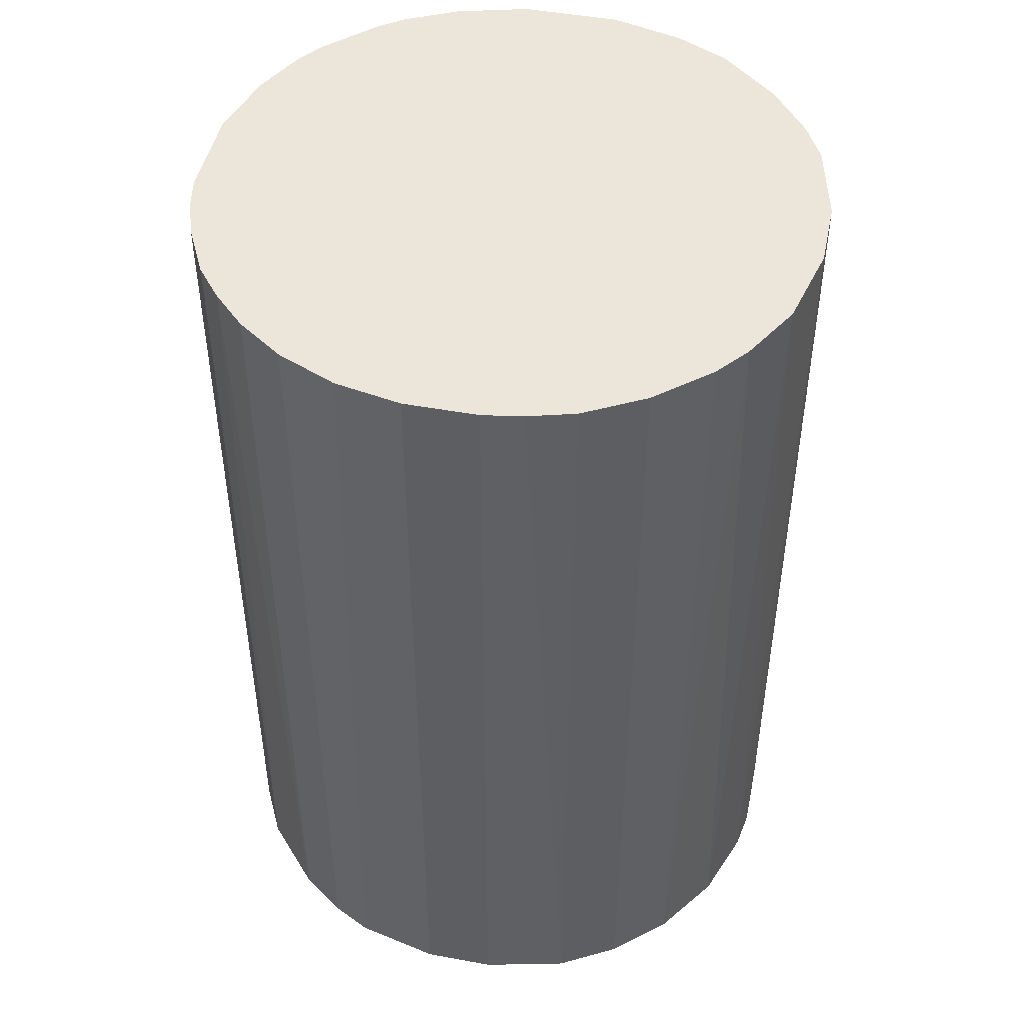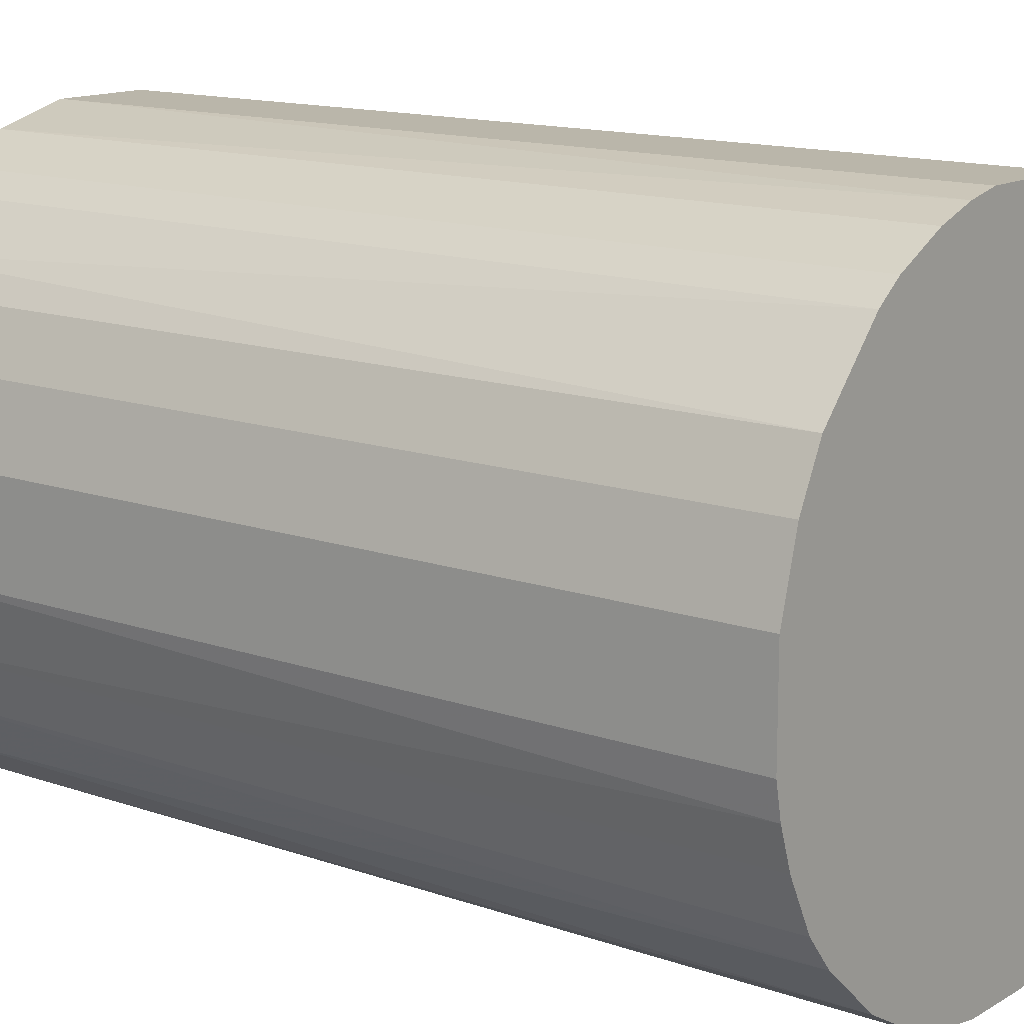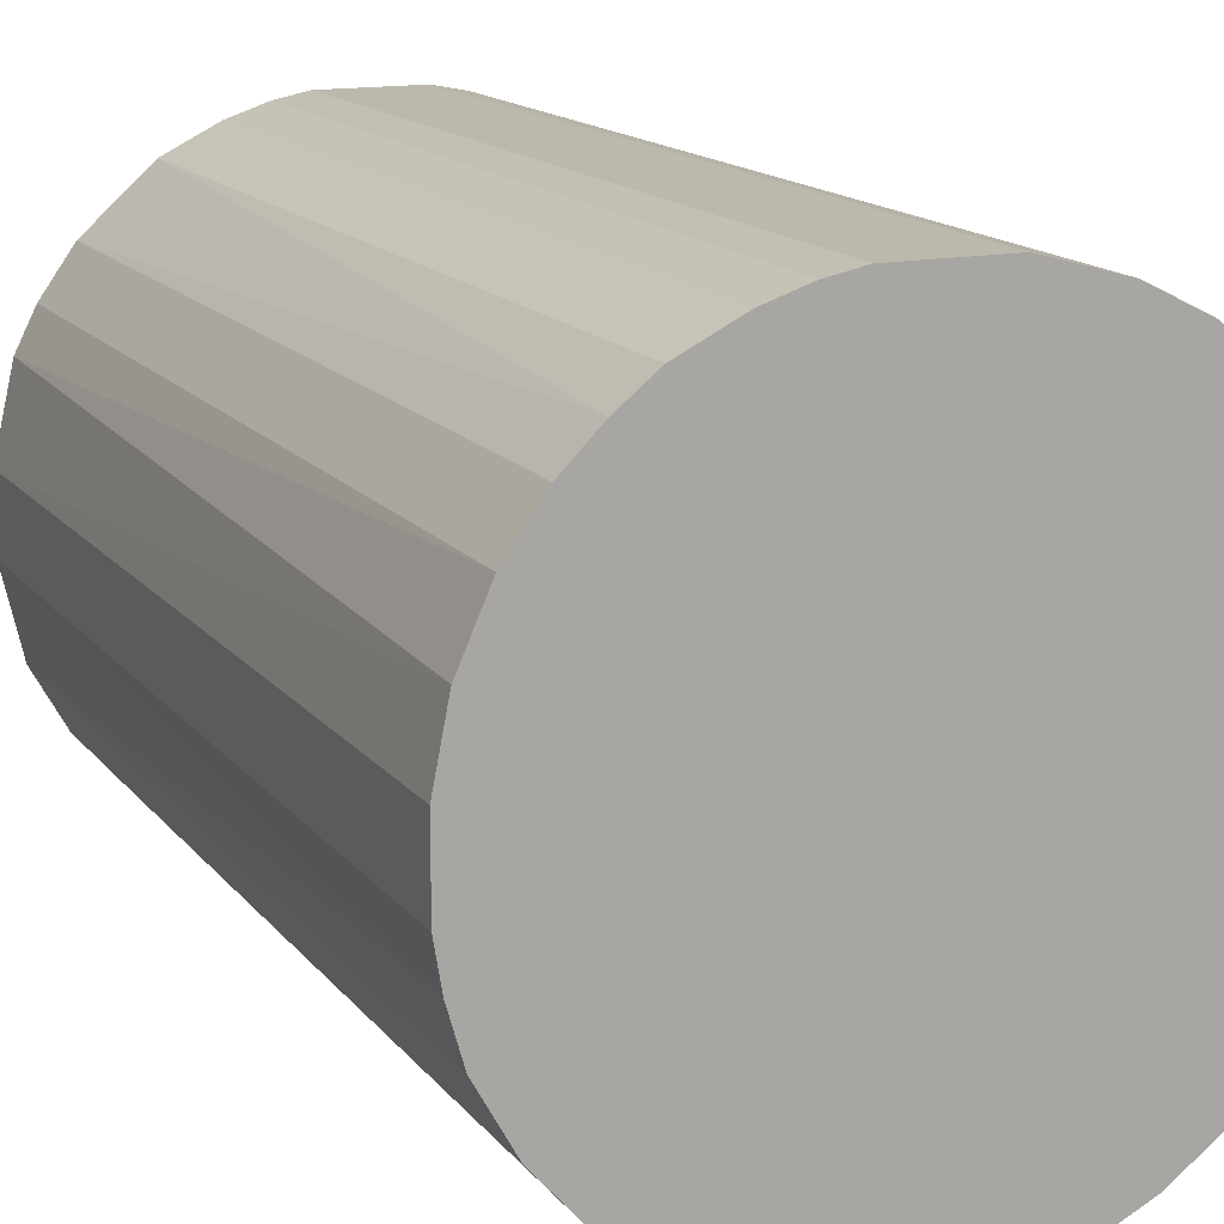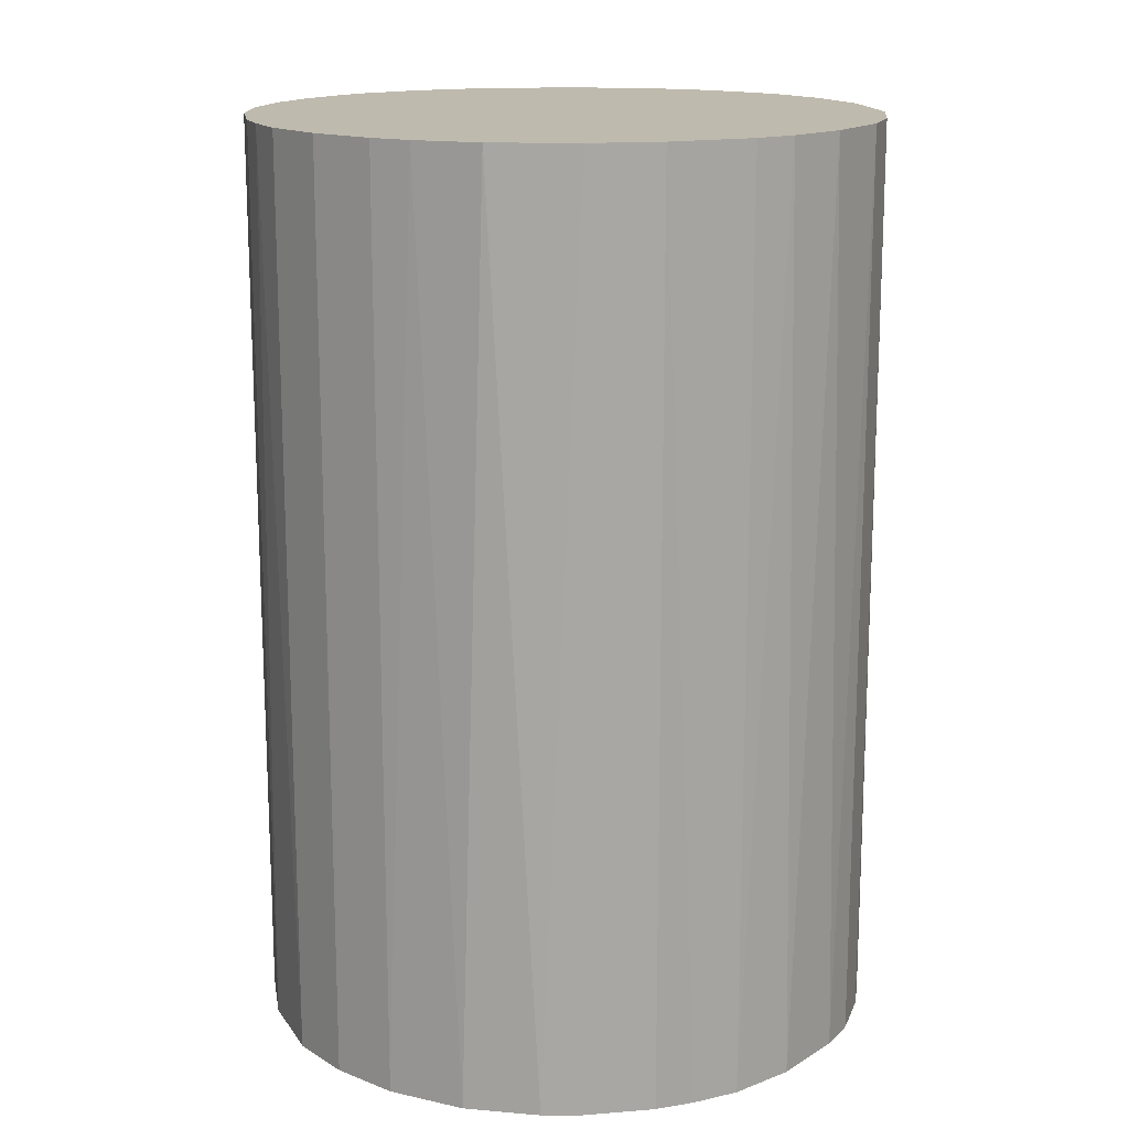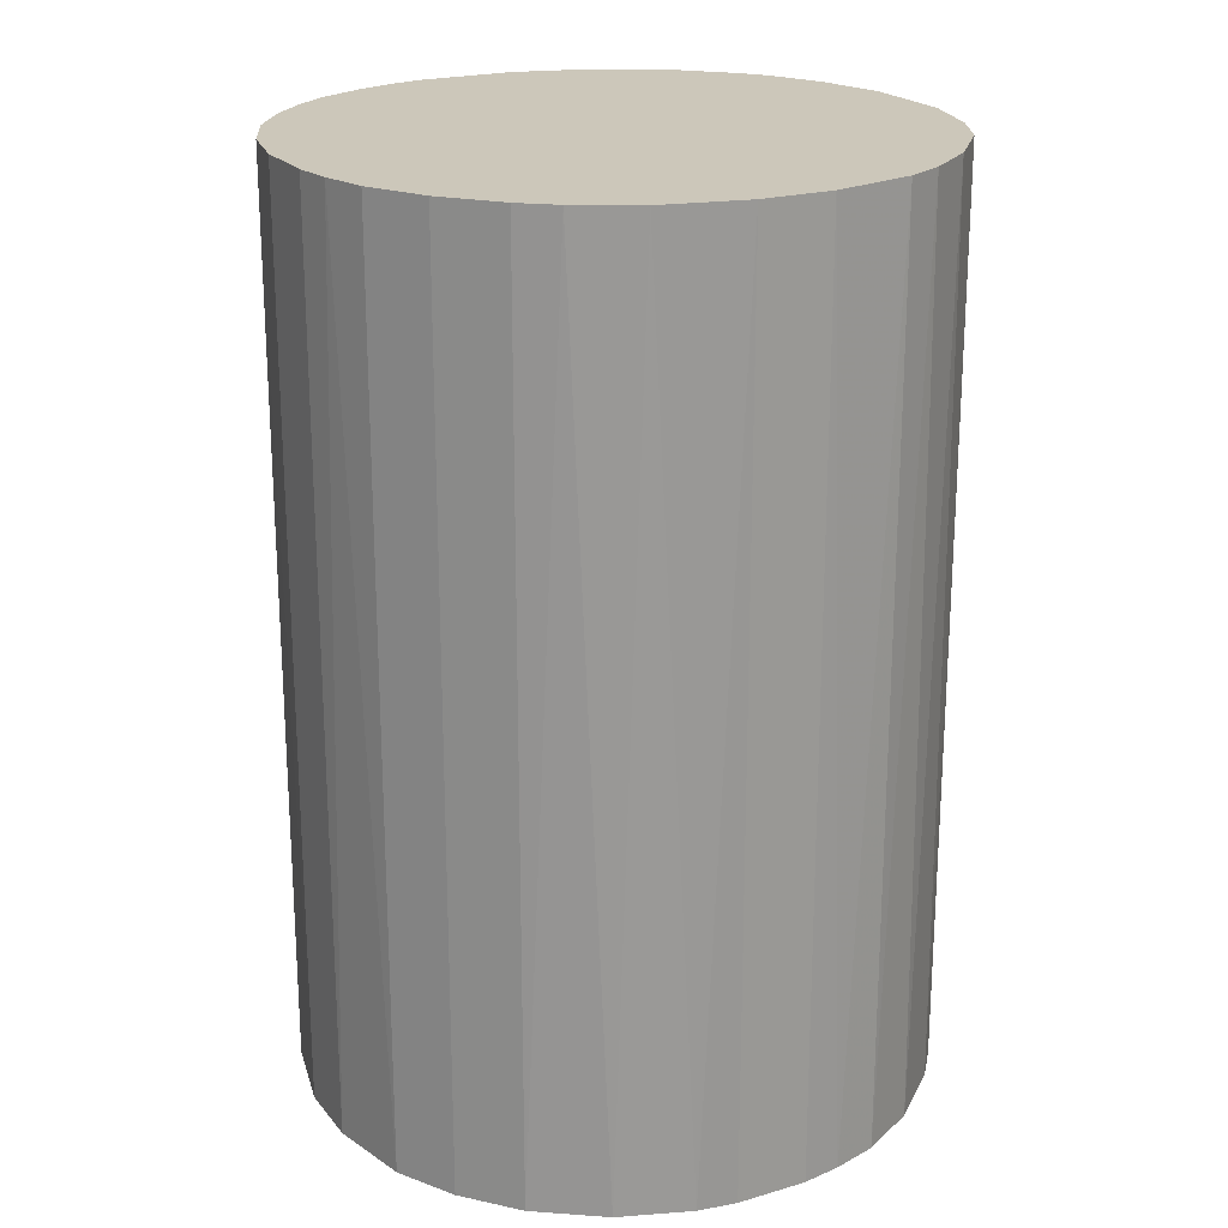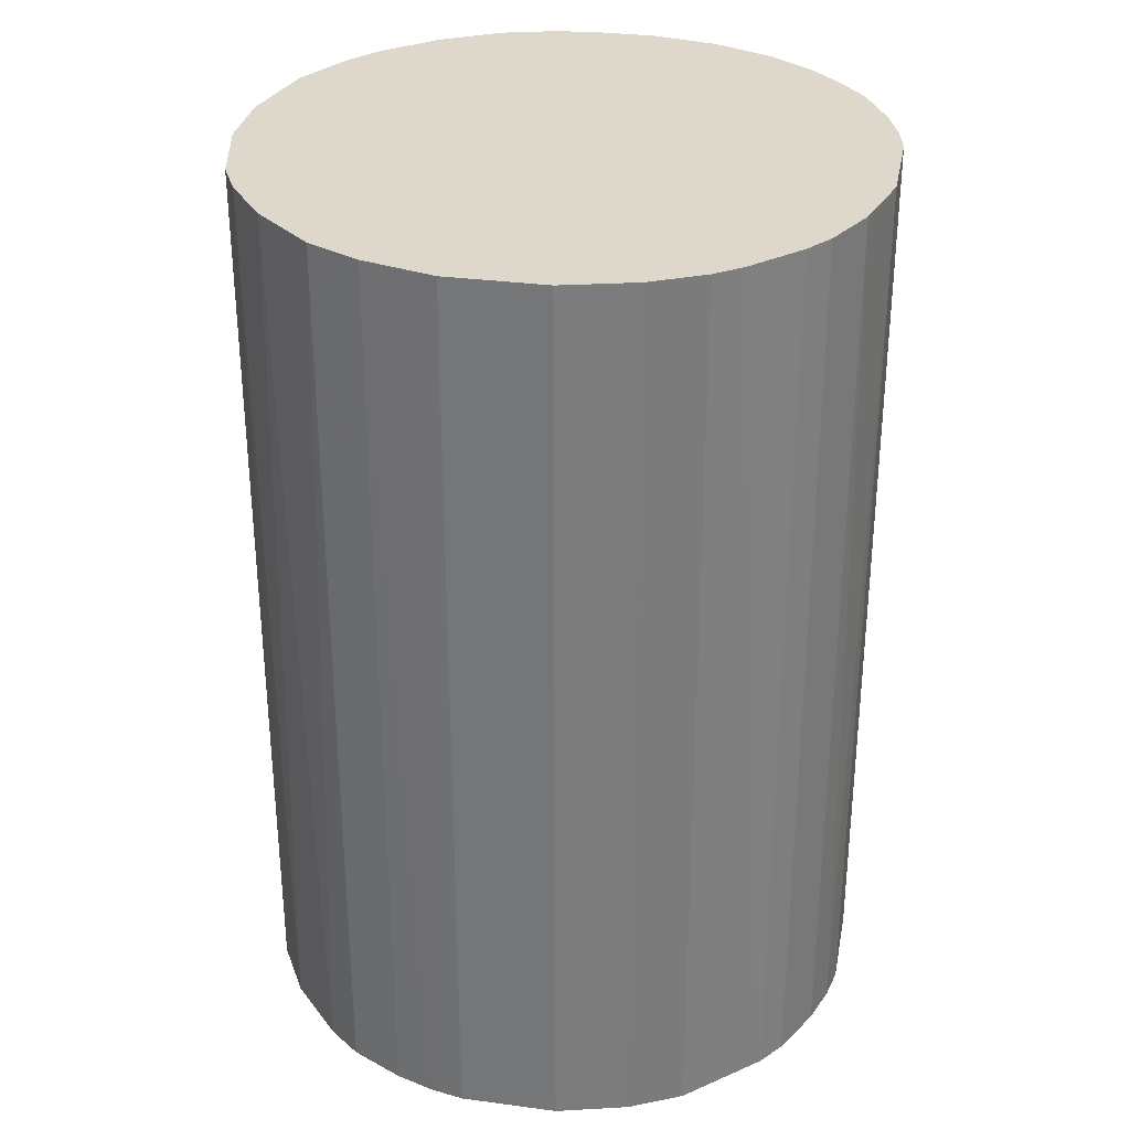
<metadata>
{"format":"obj","ext":"obj","renderer":"f3d","projection":"perspective","resolution":1024,"background":"white","views":[{"elev":47.1,"azim":-78.2,"up":"+Z"},{"elev":13.8,"azim":128.0,"up":"+Y"},{"elev":14.6,"azim":-23.9,"up":"+Y"},{"elev":15.6,"azim":-9.7,"up":"+Z"},{"elev":21.3,"azim":-27.7,"up":"+Z"},{"elev":31.5,"azim":100.7,"up":"+Z"}]}
</metadata>
<code>
o convex_0
v 0.004119 0.02637 0.03921
v -0.003108 -0.02647 -0.03921
v -0.006445 -0.02592 -0.03921
v -0.003108 -0.02647 0.03921
v 0.02637 -0.00422 -0.03921
v -0.02313 0.01358 -0.03921
v -0.02647 -0.003108 0.03921
v 0.0247 -0.01034 0.03921
v 0.01691 0.02081 -0.03921
v 0.0247 0.01024 0.03921
v -0.02202 -0.01534 -0.03921
v -0.01757 0.02025 0.03921
v -0.007003 0.02582 -0.03921
v 0.01525 -0.02202 -0.03921
v -0.01813 -0.0198 0.03921
v 0.01024 -0.0248 0.03921
v -0.02647 -0.003108 -0.03921
v -0.02536 0.008568 0.03921
v 0.0247 0.01024 -0.03921
v 0.01691 0.02081 0.03921
v 0.006902 0.02582 -0.03921
v -0.007003 0.02582 0.03921
v -0.01479 0.02247 -0.03921
v 0.02637 0.004119 0.03921
v 0.02248 -0.01479 -0.03921
v 0.01803 -0.0198 0.03921
v -0.0248 -0.01034 0.03921
v 0.006343 -0.02592 -0.03921
v -0.01256 -0.02369 -0.03921
v -0.01034 -0.0248 0.03921
v -0.02647 0.003007 -0.03921
v 0.02248 0.01469 -0.03921
v 0.01024 0.0247 0.03921
v 0.02637 -0.00422 0.03921
v 0.02637 0.004119 -0.03921
v 0.003007 -0.02647 0.03921
v -0.02313 0.01358 0.03921
v 0.02081 0.01691 0.03921
v -0.00422 0.02637 -0.03921
v -0.0248 -0.01034 -0.03921
v -0.02036 0.01747 -0.03921
v -0.01813 -0.0198 -0.03921
v -0.01034 0.0247 0.03921
v 0.02248 -0.01479 0.03921
v 0.01469 0.02247 -0.03921
v -0.0248 0.01024 -0.03921
v -0.02202 -0.01534 0.03921
v -0.02647 0.003007 0.03921
v 0.0247 -0.01034 -0.03921
v 0.01024 -0.0248 -0.03921
v 0.02025 -0.01757 -0.03921
v -0.01535 -0.02202 0.03921
v 0.004119 0.02637 -0.03921
v -0.00422 0.02637 0.03921
v 0.01358 -0.02313 0.03921
v -0.01479 0.02247 0.03921
v 0.003007 -0.02647 -0.03921
v -0.02036 0.01747 0.03921
v -0.02592 -0.006445 0.03921
v -0.01034 0.0247 -0.03921
v 0.02248 0.01469 0.03921
v 0.02582 -0.007004 -0.03921
v 0.01469 0.02247 0.03921
v 0.01024 0.0247 -0.03921
f 33 45 64
f 3 2 4
f 2 3 5
f 5 3 6
f 4 1 7
f 1 4 8
f 5 6 9
f 1 8 10
f 6 3 11
f 7 1 12
f 9 6 13
f 2 5 14
f 4 7 15
f 8 4 16
f 6 11 17
f 7 12 18
f 5 9 19
f 1 10 20
f 9 13 21
f 12 1 22
f 13 6 23
f 10 8 24
f 19 10 24
f 14 5 25
f 8 16 26
f 15 7 27
f 2 14 28
f 11 3 29
f 3 4 30
f 4 15 30
f 29 3 30
f 6 17 31
f 17 7 31
f 19 9 32
f 10 19 32
f 1 20 33
f 21 1 33
f 5 24 34
f 24 8 34
f 5 19 35
f 24 5 35
f 19 24 35
f 4 2 36
f 16 4 36
f 28 16 36
f 18 12 37
f 9 20 38
f 20 10 38
f 32 9 38
f 21 13 39
f 13 22 39
f 17 11 40
f 11 27 40
f 23 6 41
f 12 23 41
f 6 37 41
f 15 11 42
f 11 29 42
f 12 22 43
f 22 13 43
f 25 8 44
f 8 26 44
f 20 9 45
f 9 21 45
f 6 31 46
f 31 18 46
f 37 6 46
f 18 37 46
f 11 15 47
f 15 27 47
f 27 11 47
f 7 18 48
f 31 7 48
f 18 31 48
f 25 5 49
f 8 25 49
f 28 14 50
f 16 28 50
f 14 25 51
f 26 14 51
f 25 44 51
f 44 26 51
f 30 15 52
f 29 30 52
f 15 42 52
f 42 29 52
f 1 21 53
f 39 1 53
f 21 39 53
f 22 1 54
f 1 39 54
f 39 22 54
f 14 26 55
f 26 16 55
f 50 14 55
f 16 50 55
f 23 12 56
f 12 43 56
f 43 23 56
f 2 28 57
f 36 2 57
f 28 36 57
f 37 12 58
f 12 41 58
f 41 37 58
f 7 17 59
f 27 7 59
f 17 40 59
f 40 27 59
f 13 23 60
f 43 13 60
f 23 43 60
f 10 32 61
f 38 10 61
f 32 38 61
f 5 34 62
f 34 8 62
f 49 5 62
f 8 49 62
f 33 20 63
f 20 45 63
f 45 33 63
f 21 33 64
f 45 21 64

</code>
